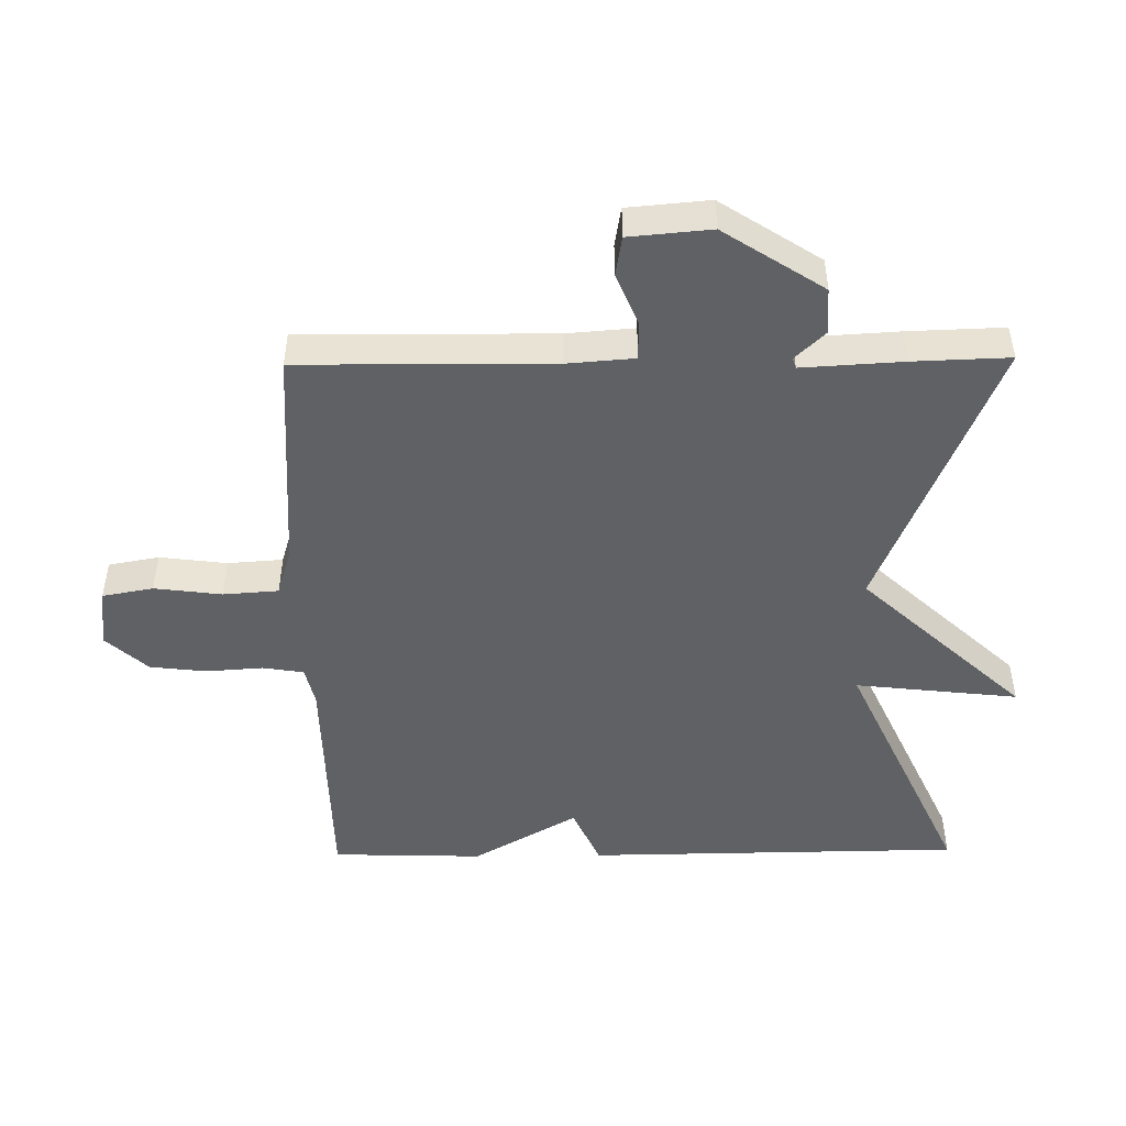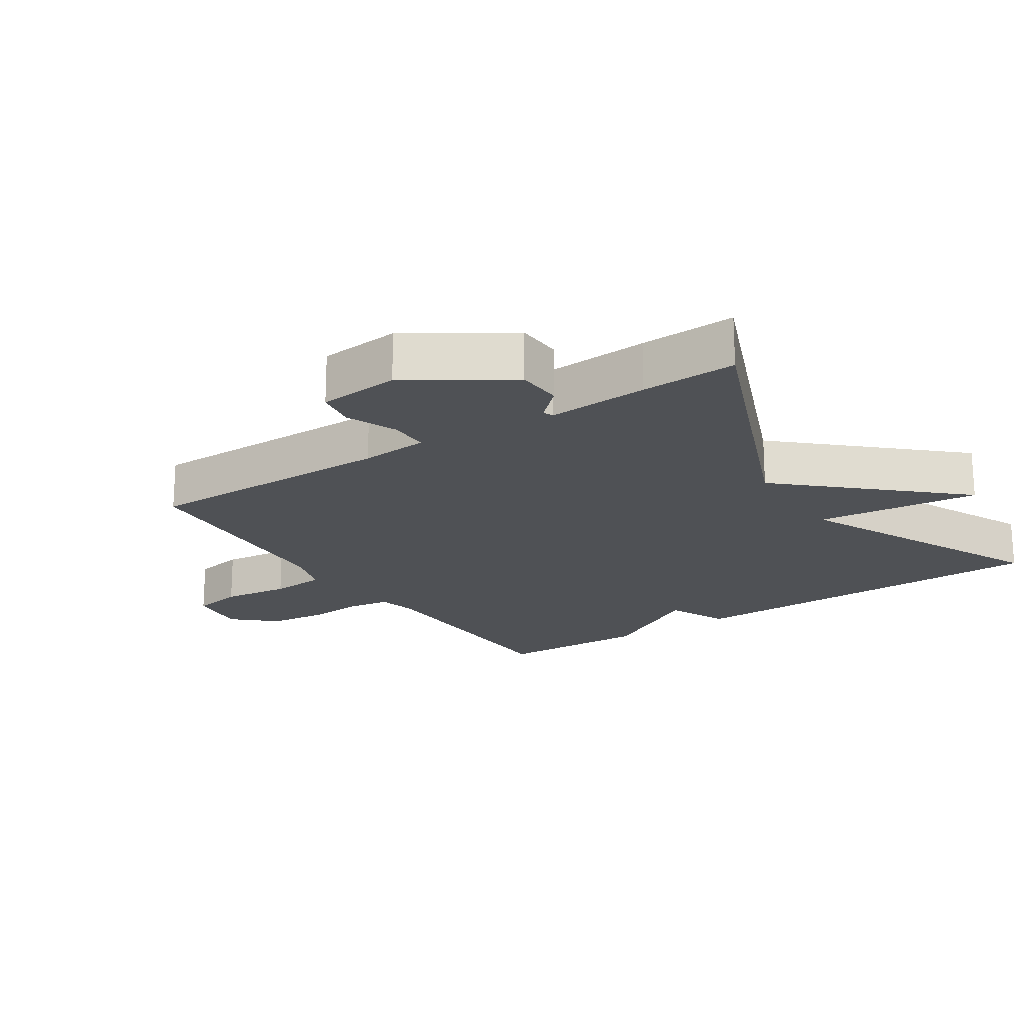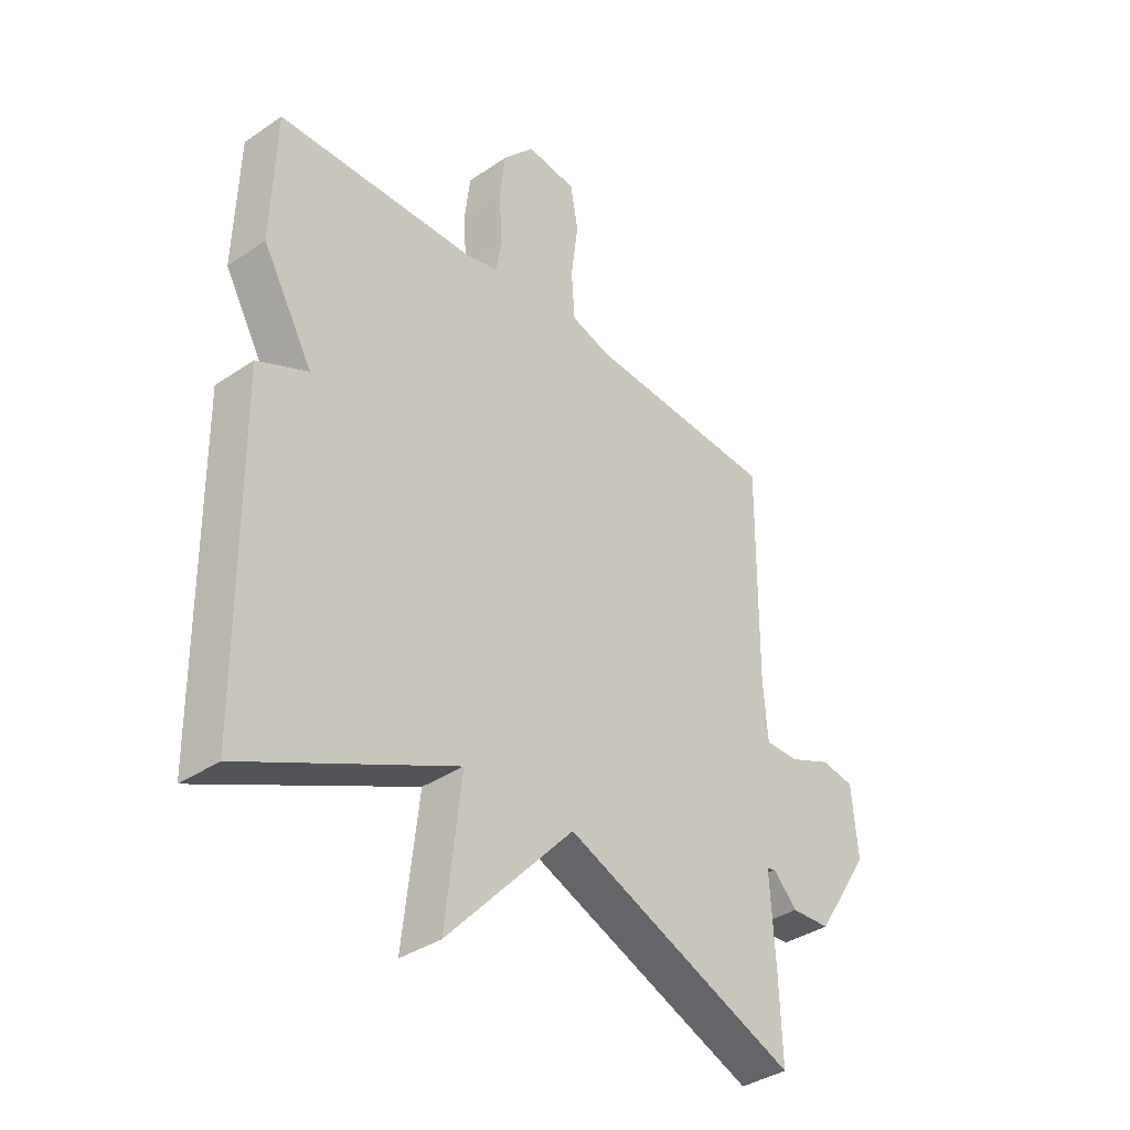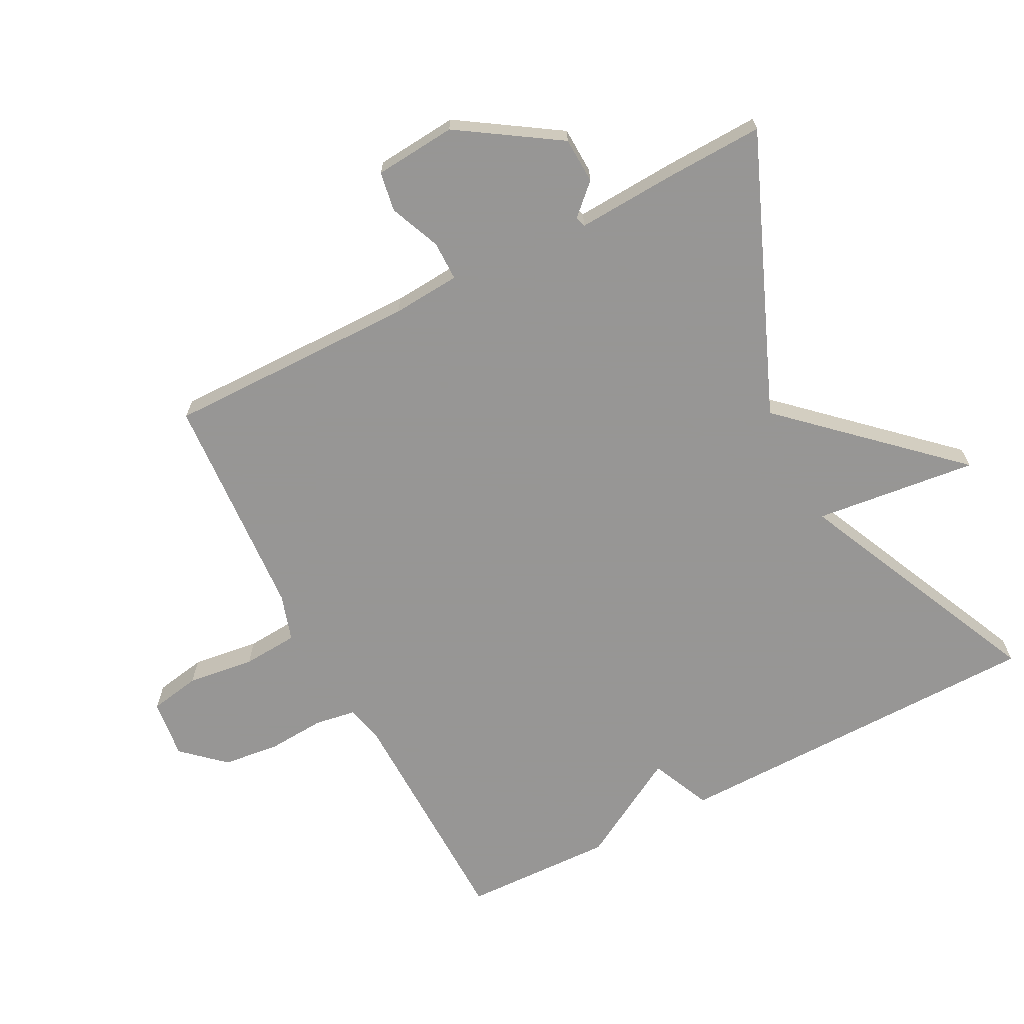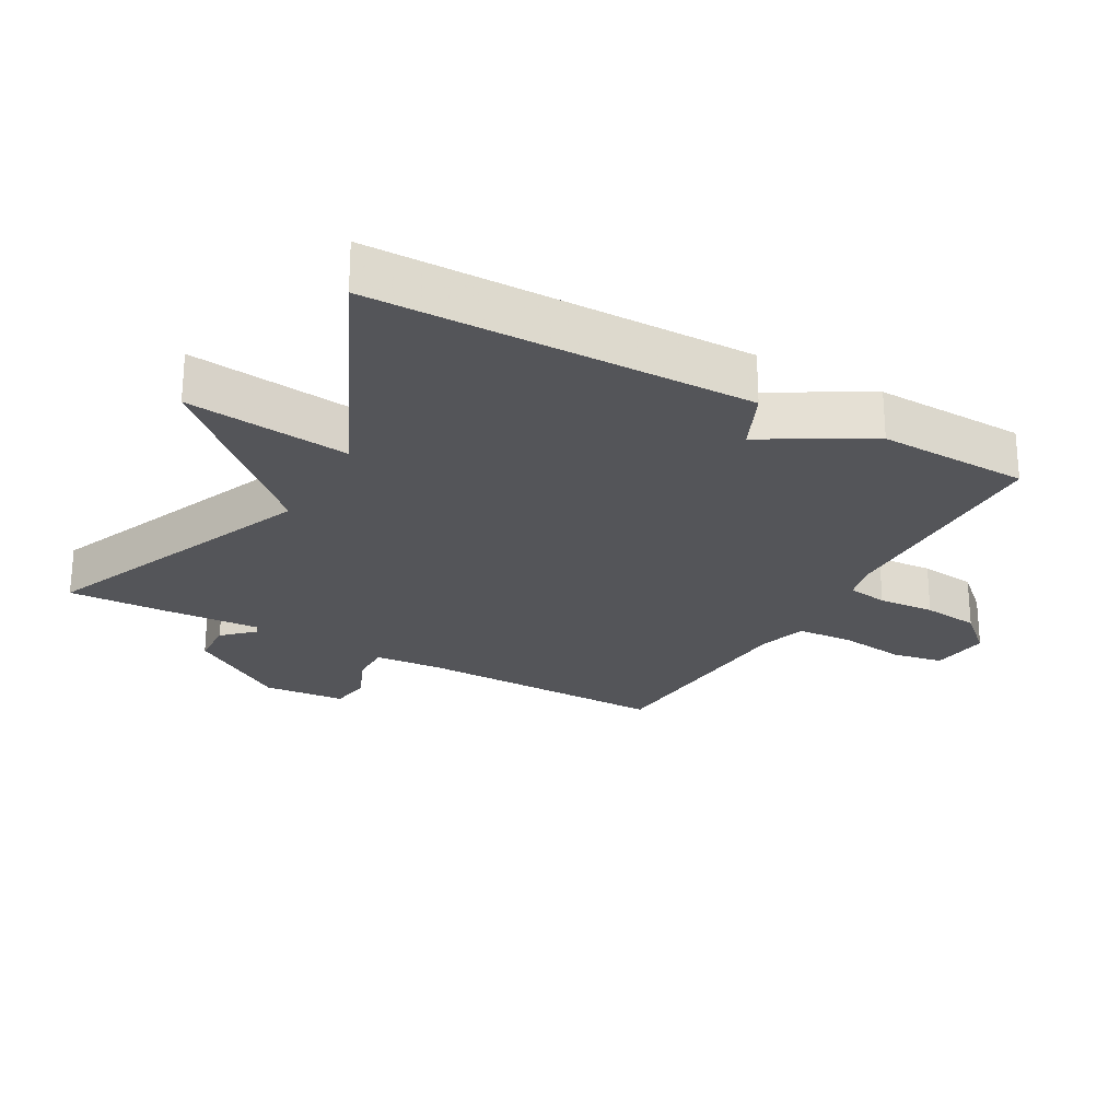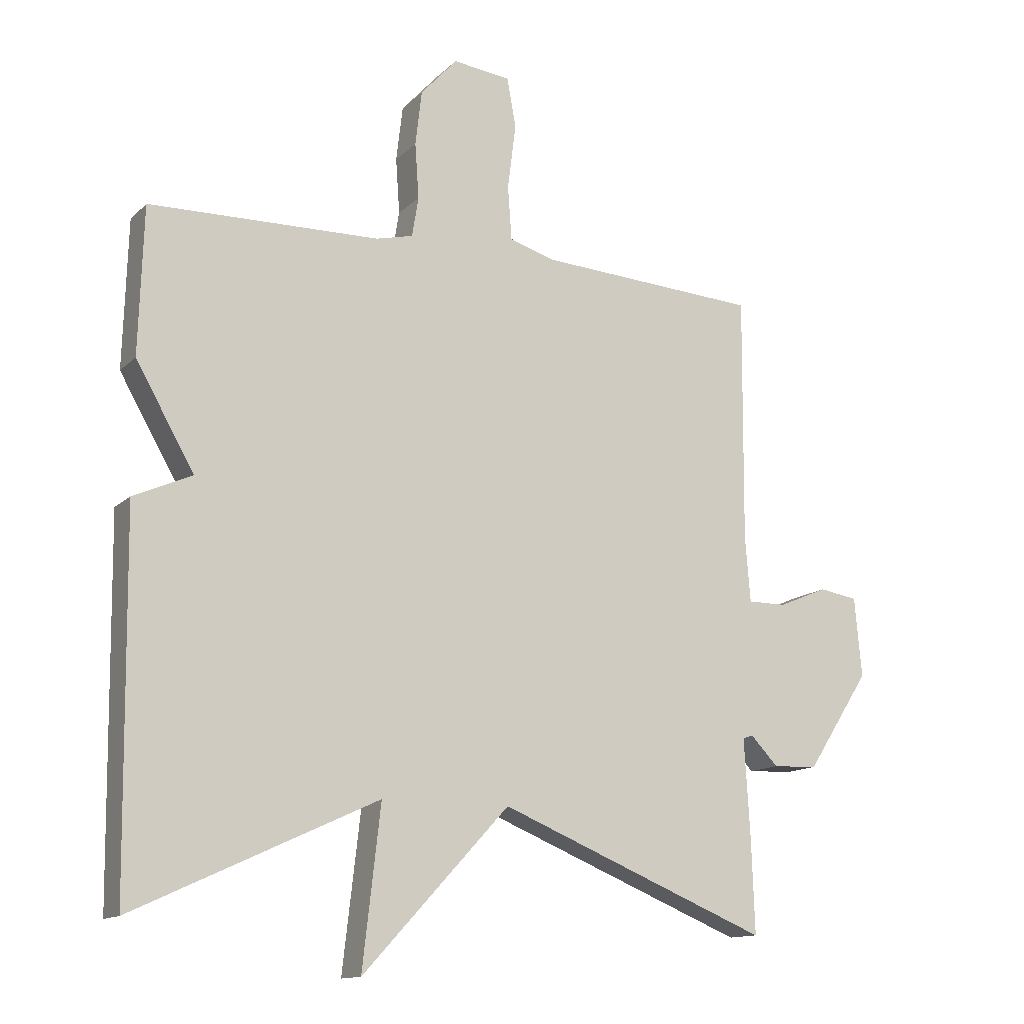
<metadata>
{"format":"obj","ext":"obj","renderer":"f3d","projection":"perspective","resolution":1024,"background":"white","views":[{"elev":-48.6,"azim":90.7,"up":"+Y"},{"elev":-19.9,"azim":123.6,"up":"+Y"},{"elev":-36.9,"azim":-48.7,"up":"+Z"},{"elev":-67.8,"azim":117.4,"up":"+Y"},{"elev":-24.6,"azim":-119.3,"up":"+Y"},{"elev":-13.3,"azim":-27.3,"up":"+Z"}]}
</metadata>
<code>
v -0.5 0.07 -0.5
v -0.507 0.07 0.071
v -0.416 0.07 0.112
v -0.507 0.07 0.271
v -0.5 0.07 0.5
v -0.142 0.07 0.507
v -0.084 0.07 0.521
v -0.074 0.07 0.583
v -0.08 0.07 0.669
v -0.07 0.07 0.755
v -0.013 0.07 0.818
v 0.077 0.07 0.807
v 0.091 0.07 0.73
v 0.078 0.07 0.628
v 0.084 0.07 0.544
v 0.155 0.07 0.522
v 0.5 0.07 0.5
v 0.497 0.07 0.118
v 0.505 0.07 0.015
v 0.565 0.07 0.015
v 0.642 0.07 0.047
v 0.702 0.07 0.037
v 0.713 0.07 -0.087
v 0.615 0.07 -0.238
v 0.545 0.07 -0.241
v 0.502 0.07 -0.196
v 0.486 0.07 -0.201
v 0.495 0.07 -0.355
v 0.5 0.07 -0.5
v 0.078 0.07 -0.326
v -0.15 0.07 -0.573
v -0.122 0.07 -0.326
v -0.5 0 -0.5
v -0.507 0 0.071
v -0.416 0 0.112
v -0.507 0 0.271
v -0.5 0 0.5
v -0.142 0 0.507
v -0.084 0 0.521
v -0.074 0 0.583
v -0.08 0 0.669
v -0.07 0 0.755
v -0.013 0 0.818
v 0.077 0 0.807
v 0.091 0 0.73
v 0.078 0 0.628
v 0.084 0 0.544
v 0.155 0 0.522
v 0.5 0 0.5
v 0.497 0 0.118
v 0.505 0 0.015
v 0.565 0 0.015
v 0.642 0 0.047
v 0.702 0 0.037
v 0.713 0 -0.087
v 0.615 0 -0.238
v 0.545 0 -0.241
v 0.502 0 -0.196
v 0.486 0 -0.201
v 0.495 0 -0.355
v 0.5 0 -0.5
v 0.078 0 -0.326
v -0.15 0 -0.573
v -0.122 0 -0.326
f 30 31 32
f 27 28 29 30
f 26 27 30 32
f 24 25 26
f 23 24 26
f 22 23 26
f 21 22 26
f 20 21 26
f 19 20 26 32
f 1 2 3
f 32 1 3
f 19 32 3
f 18 19 3
f 18 3 4
f 17 18 4
f 16 17 4
f 12 13 14
f 11 12 14
f 10 11 14
f 9 10 14
f 8 9 14
f 7 8 14 15
f 15 16 4
f 7 15 4
f 6 7 4
f 4 5 6
f 64 63 62
f 62 61 60 59
f 64 62 59 58
f 58 57 56
f 58 56 55
f 58 55 54
f 58 54 53
f 58 53 52
f 64 58 52 51
f 35 34 33
f 35 33 64
f 35 64 51
f 35 51 50
f 36 35 50
f 36 50 49
f 36 49 48
f 46 45 44
f 46 44 43
f 46 43 42
f 46 42 41
f 46 41 40
f 47 46 40 39
f 36 48 47
f 36 47 39
f 36 39 38
f 38 37 36
f 1 33 34 2
f 2 34 35 3
f 3 35 36 4
f 4 36 37 5
f 5 37 38 6
f 6 38 39 7
f 7 39 40 8
f 8 40 41 9
f 9 41 42 10
f 10 42 43 11
f 11 43 44 12
f 12 44 45 13
f 13 45 46 14
f 14 46 47 15
f 15 47 48 16
f 16 48 49 17
f 17 49 50 18
f 18 50 51 19
f 19 51 52 20
f 20 52 53 21
f 21 53 54 22
f 22 54 55 23
f 23 55 56 24
f 24 56 57 25
f 25 57 58 26
f 26 58 59 27
f 27 59 60 28
f 28 60 61 29
f 29 61 62 30
f 30 62 63 31
f 31 63 64 32
f 32 64 33 1

</code>
